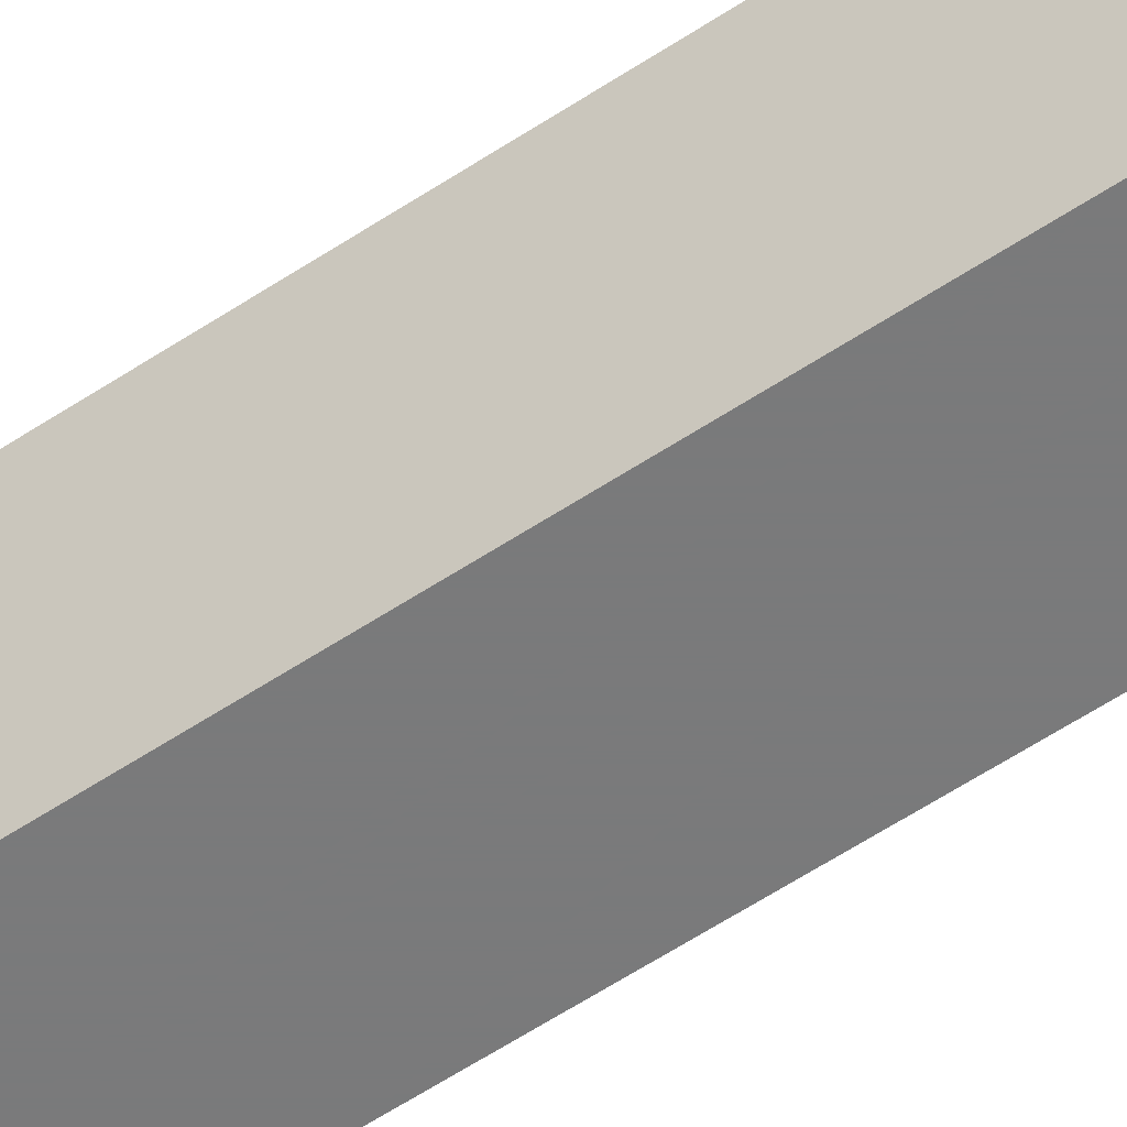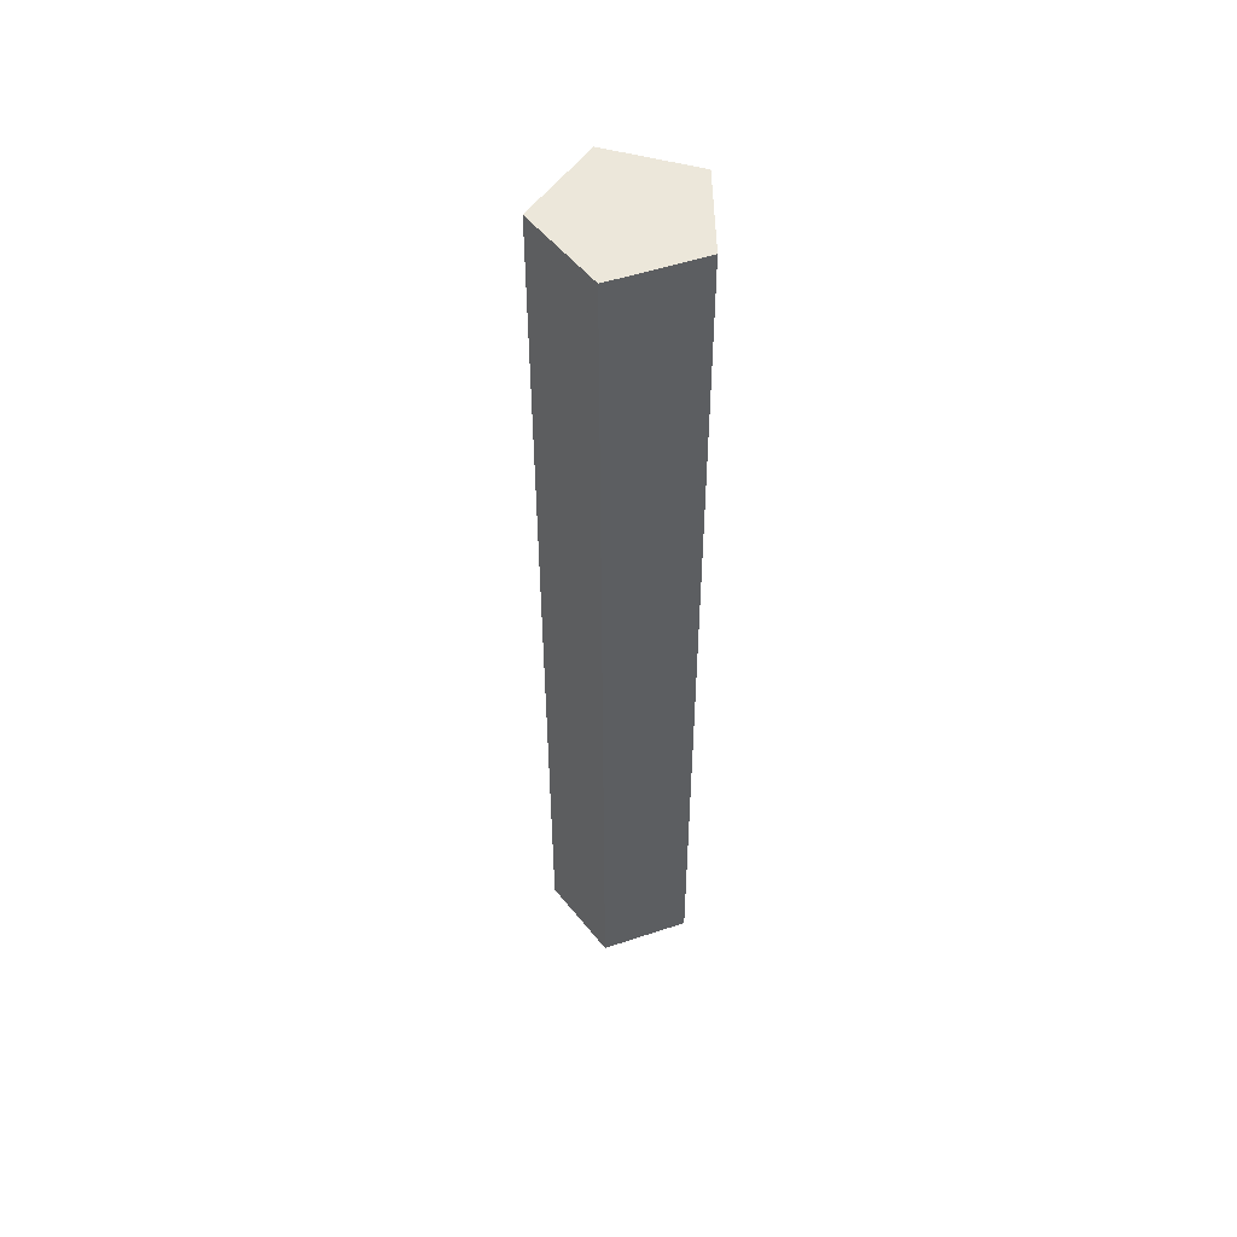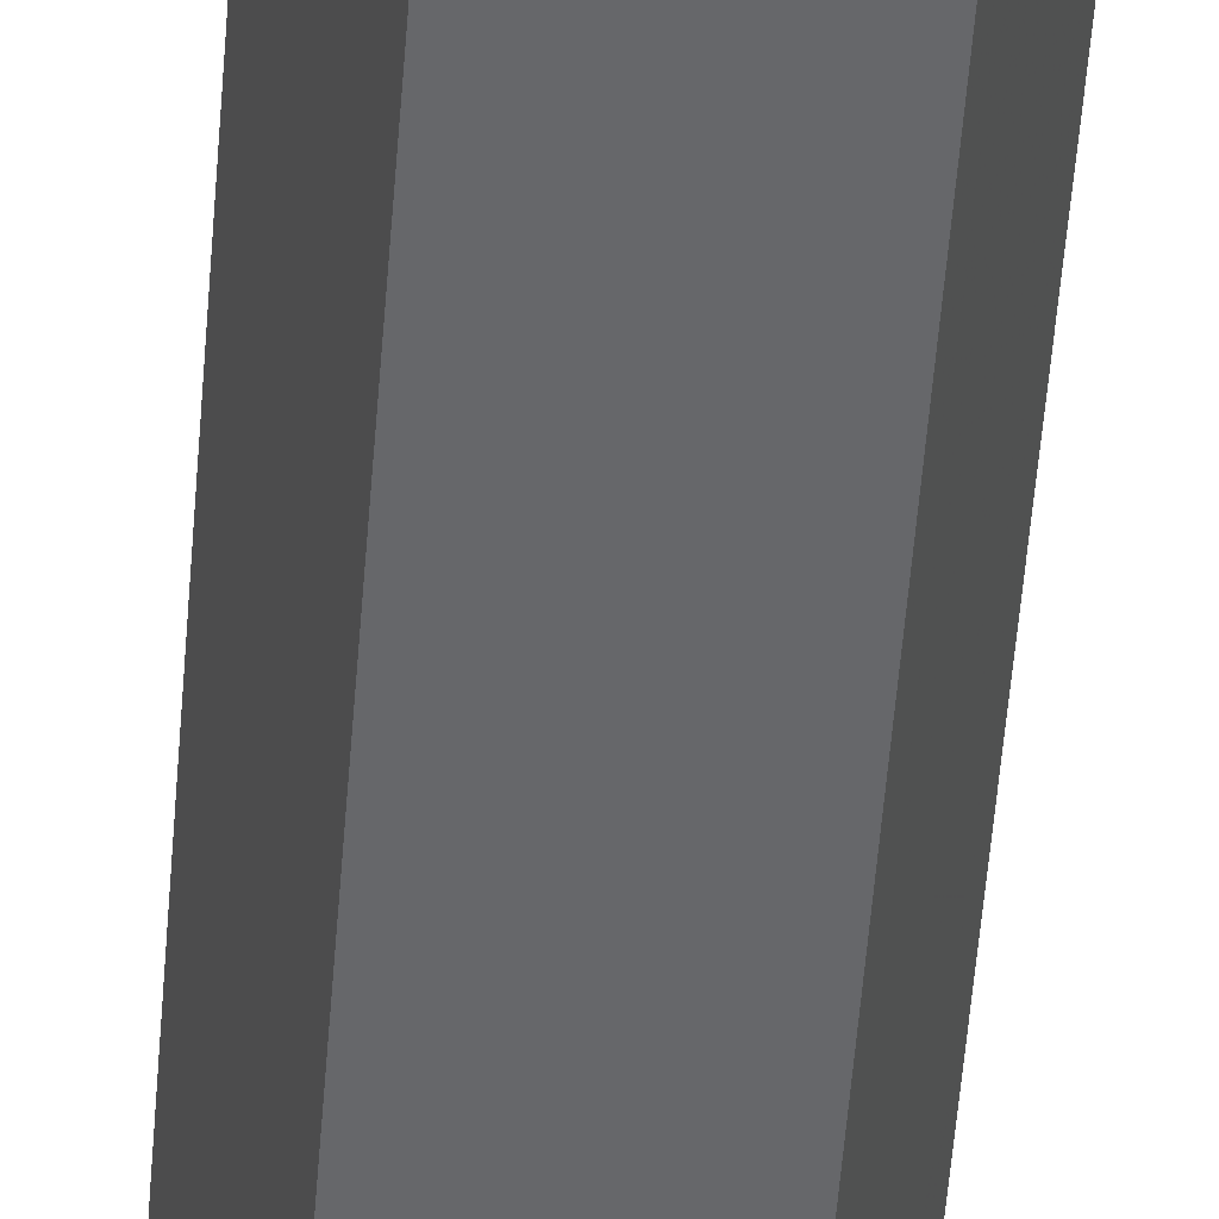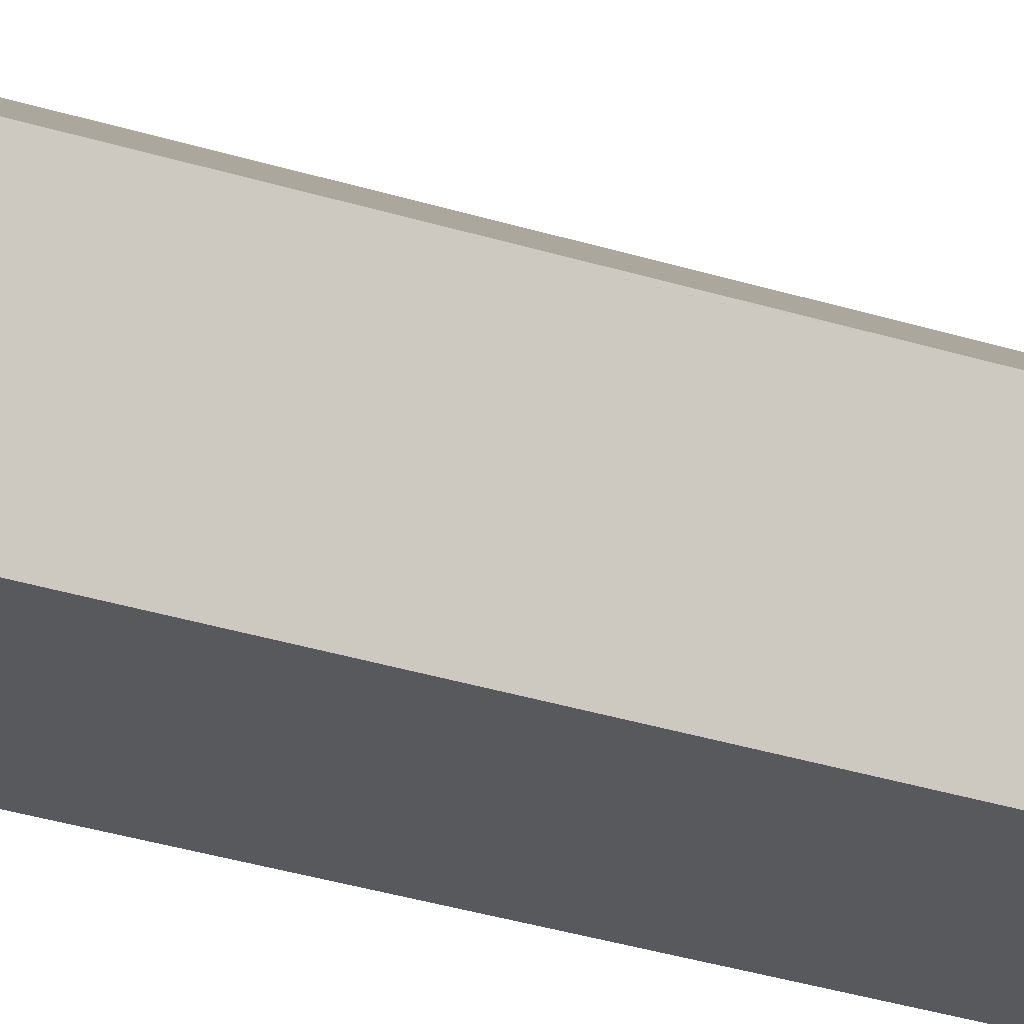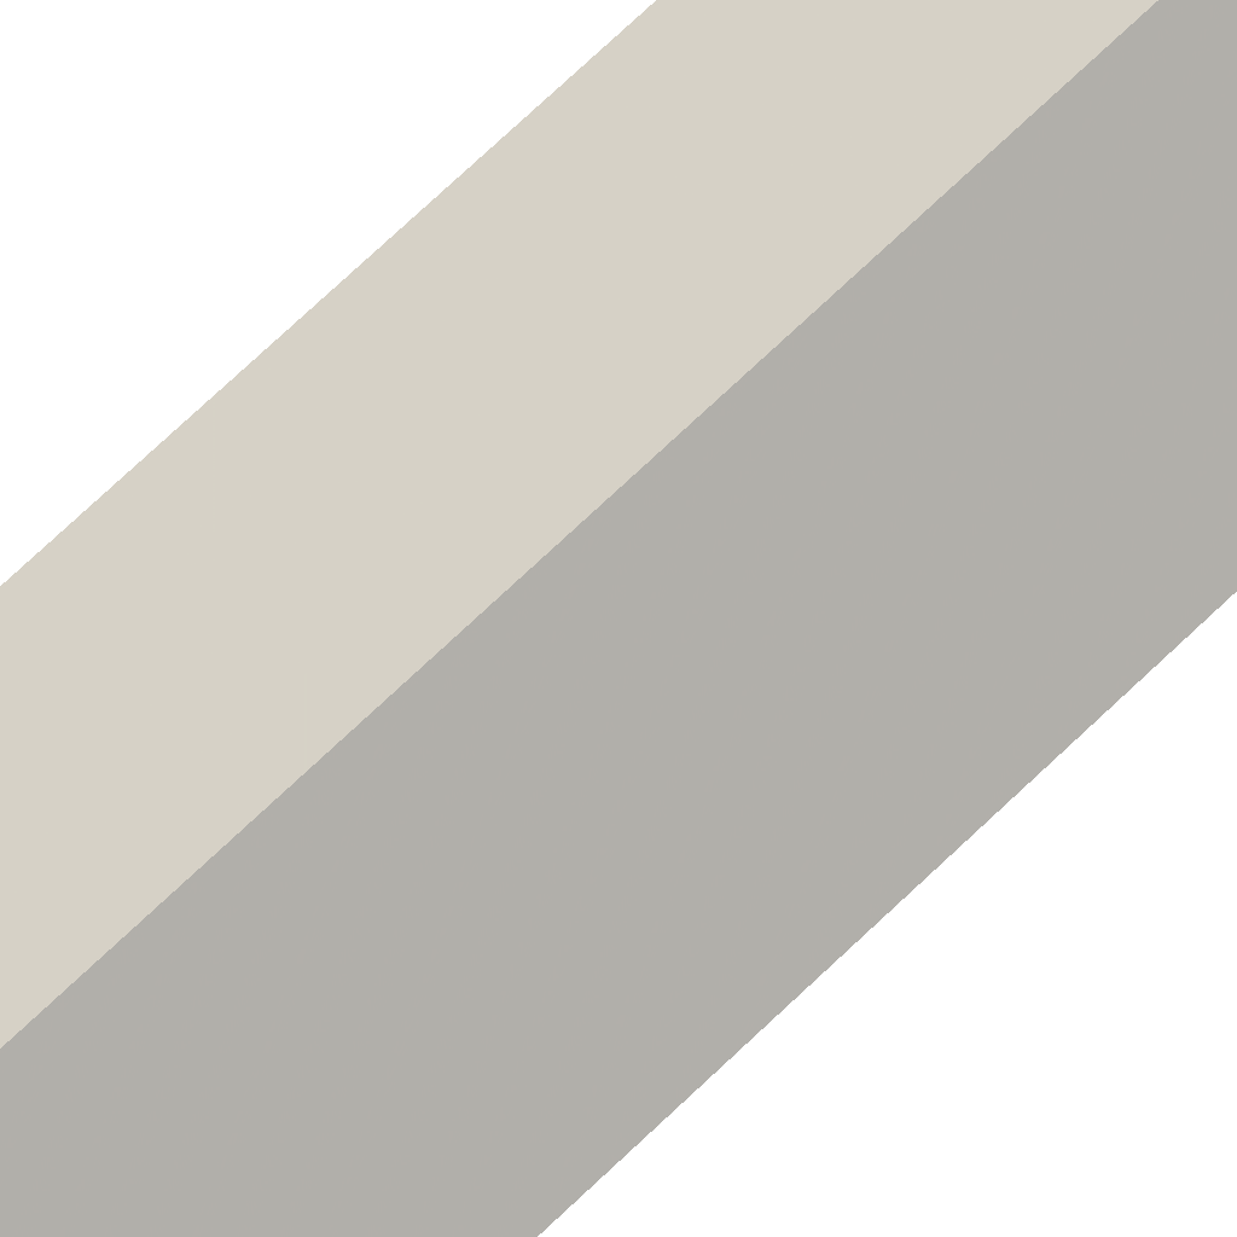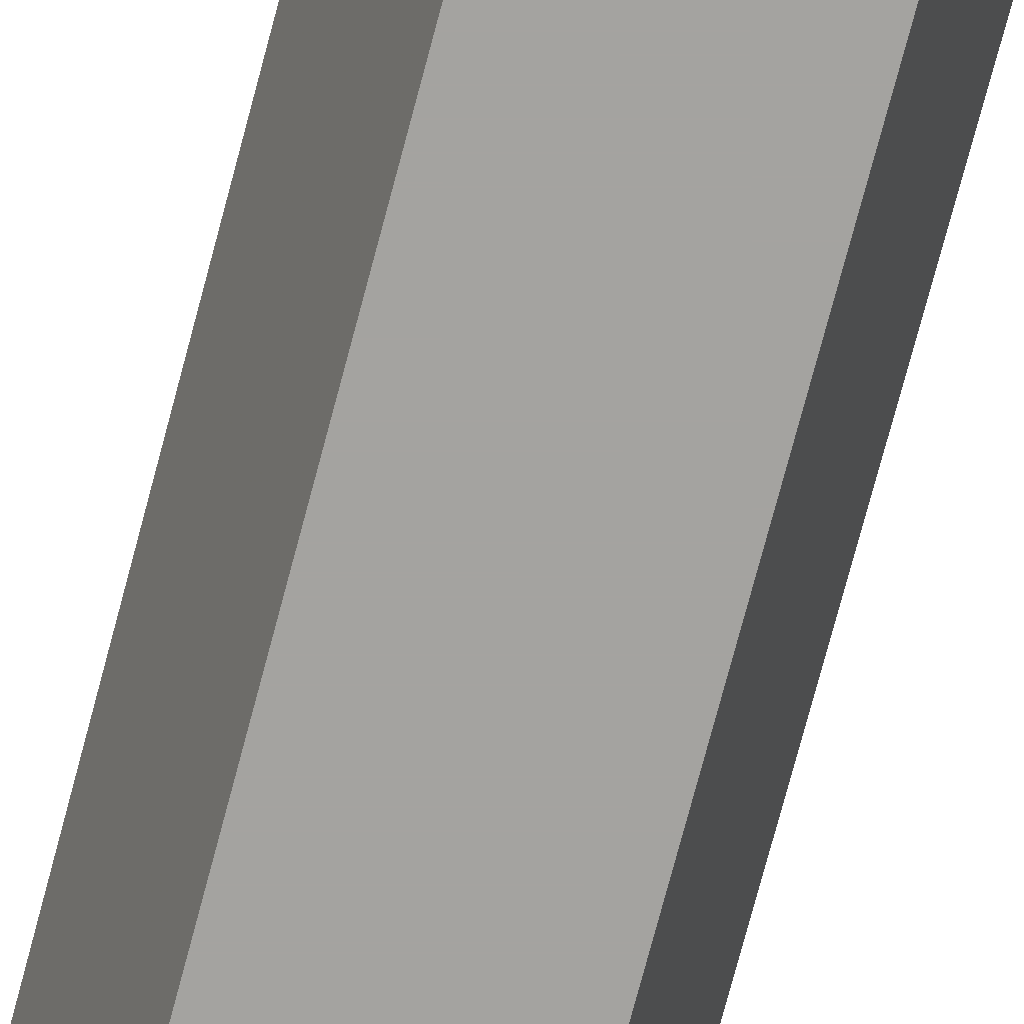
<metadata>
{"format":"obj","ext":"obj","renderer":"f3d","projection":"perspective","resolution":1024,"background":"white","views":[{"elev":-58.1,"azim":-55.4,"up":"+Y"},{"elev":52.7,"azim":-91.6,"up":"+Z"},{"elev":-52.1,"azim":-4.3,"up":"+Y"},{"elev":-29.2,"azim":64.2,"up":"+Y"},{"elev":72.0,"azim":46.3,"up":"+Y"},{"elev":-73.0,"azim":-14.7,"up":"+Y"}]}
</metadata>
<code>
o Circle
v 0 0.0385 0.4865
v -0.03661 0.0119 0.4865
v -0.02263 -0.03114 0.4865
v 0.02263 -0.03114 0.4865
v 0.03661 0.0119 0.4865
v 0 0.0385 5.1e-05
v -0.03661 0.0119 5.1e-05
v -0.02263 -0.03114 5.1e-05
v 0.02263 -0.03114 5.1e-05
v 0.03661 0.0119 5.1e-05
f 5 10 6
f 4 9 10
f 3 8 9
f 3 2 7
f 1 6 7
f 8 6 9
f 1 3 5
f 1 5 6
f 5 4 10
f 4 3 9
f 8 3 7
f 2 1 7
f 6 8 7
f 6 10 9
f 3 1 2
f 3 4 5

</code>
